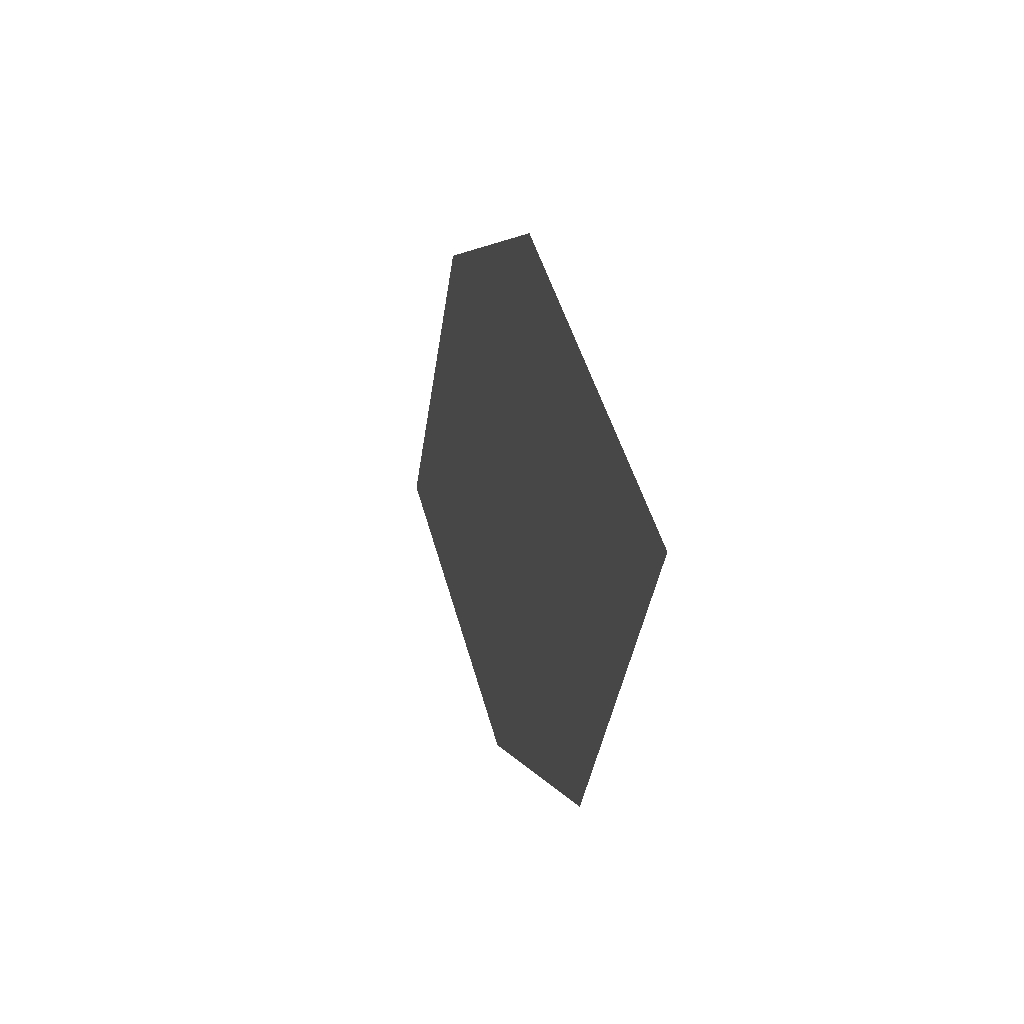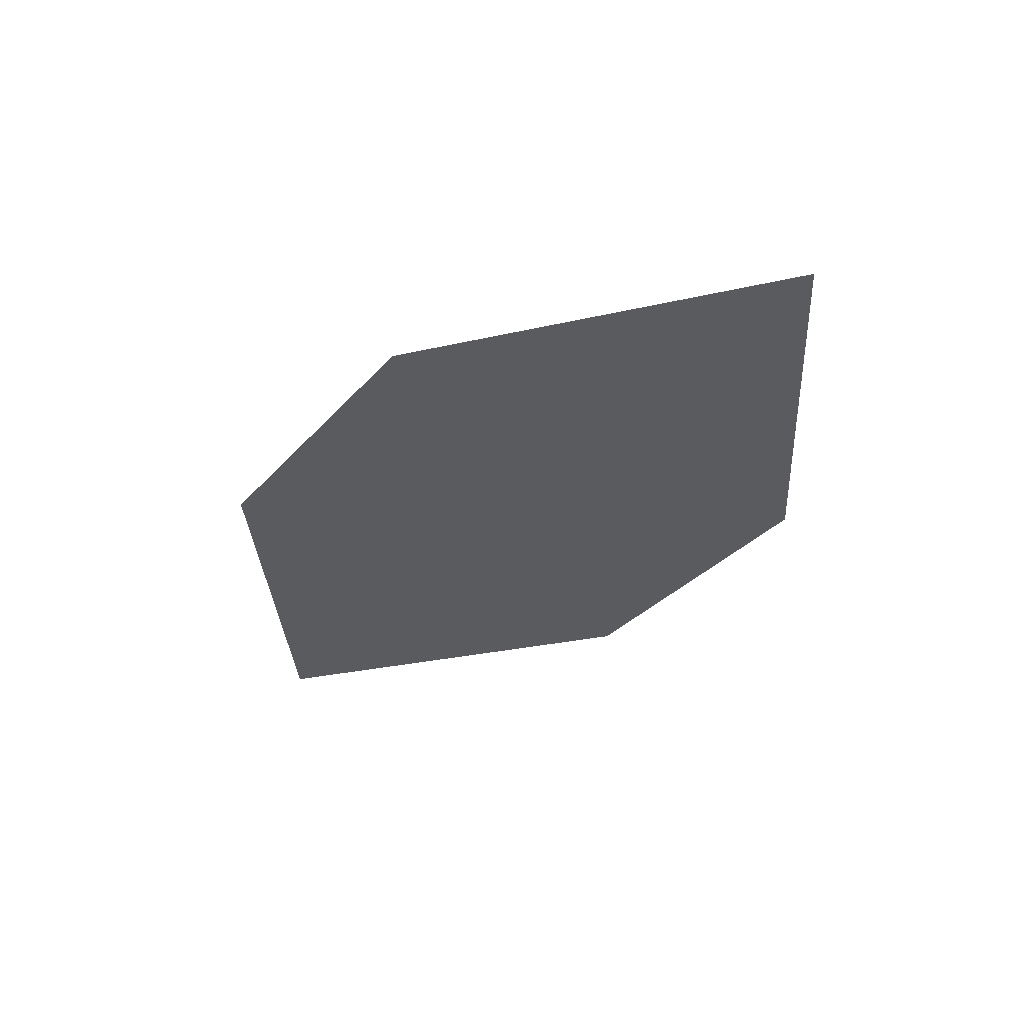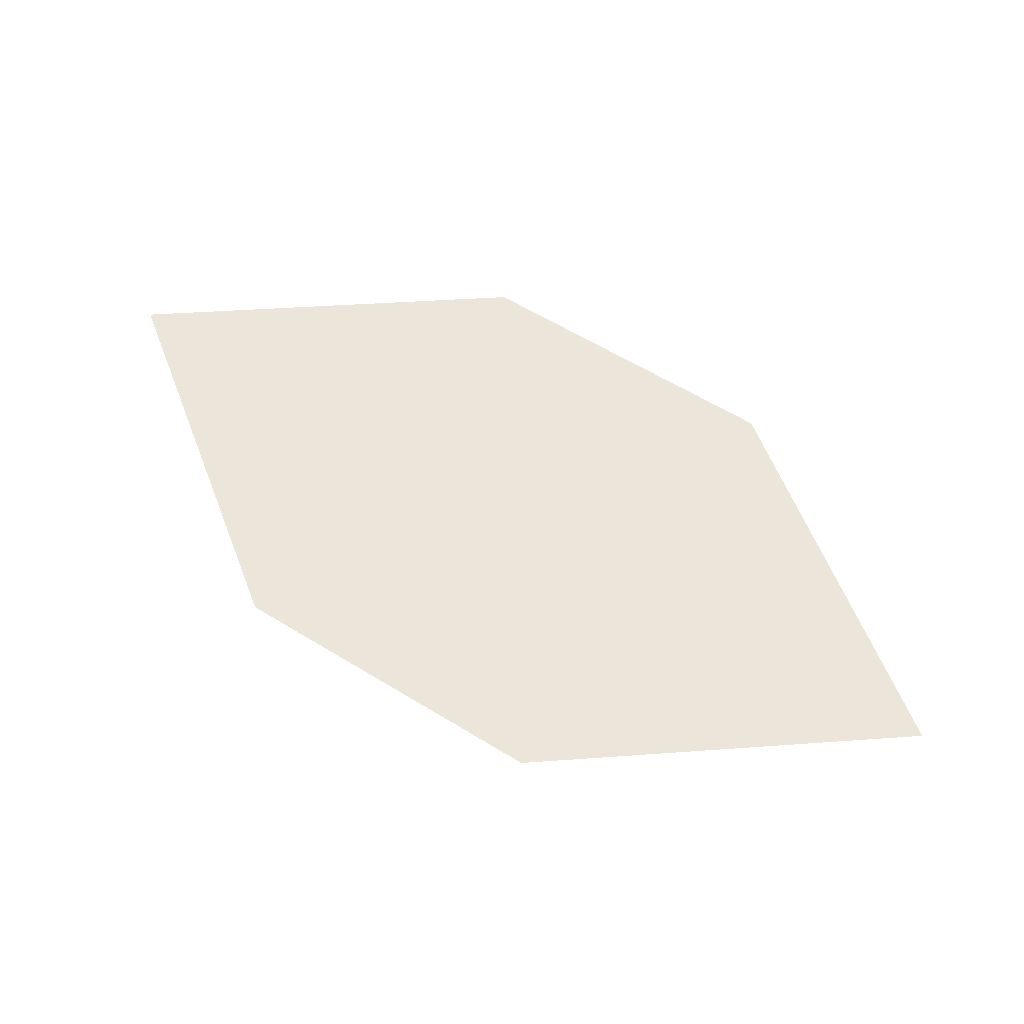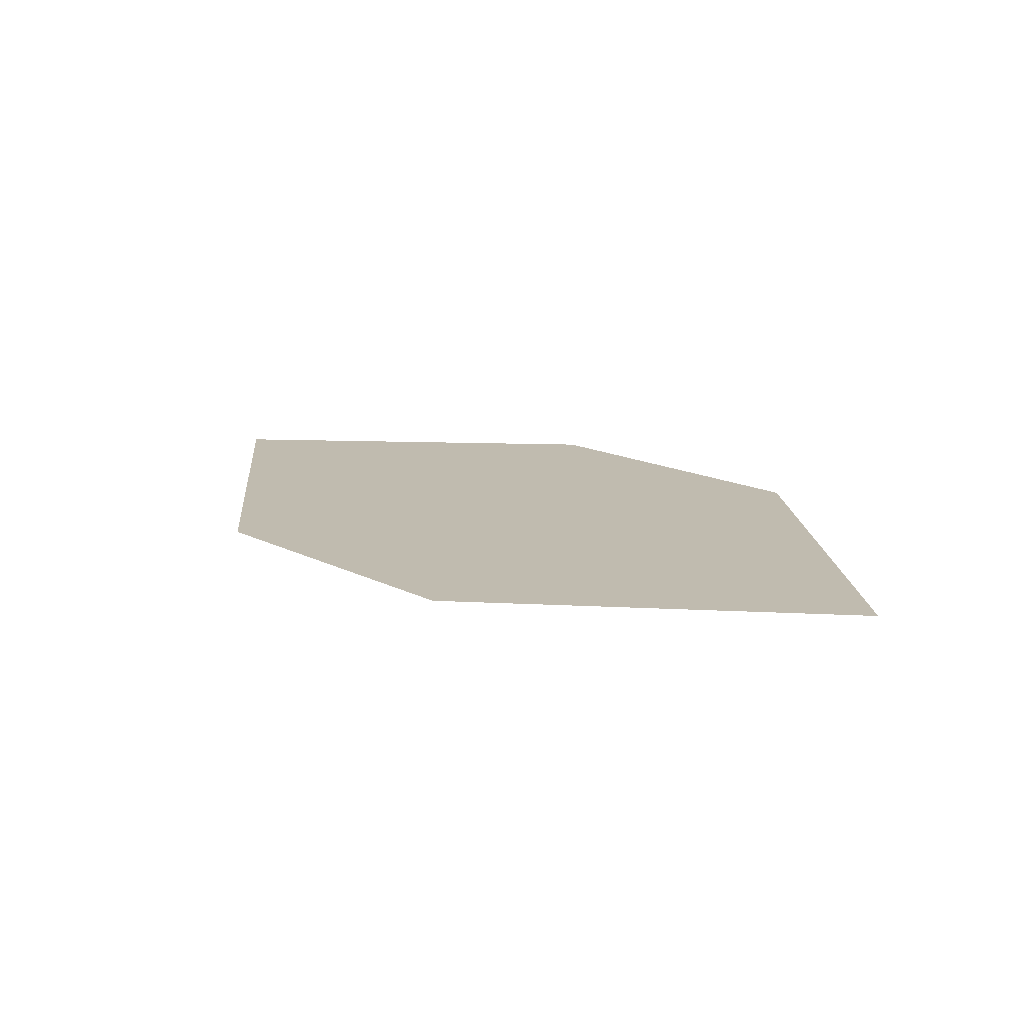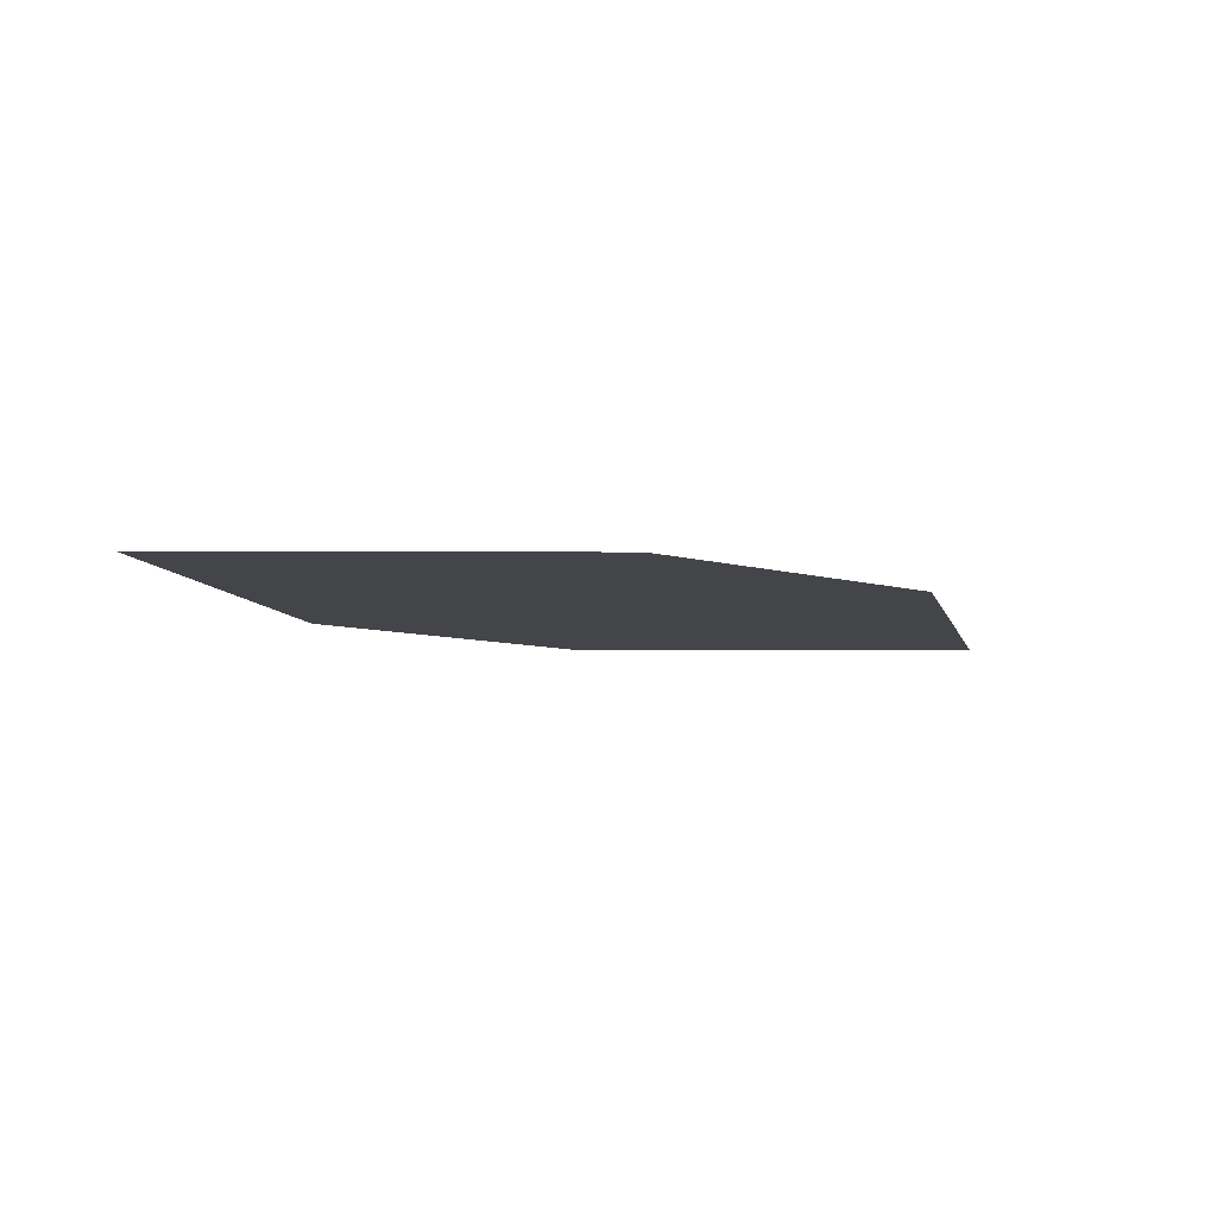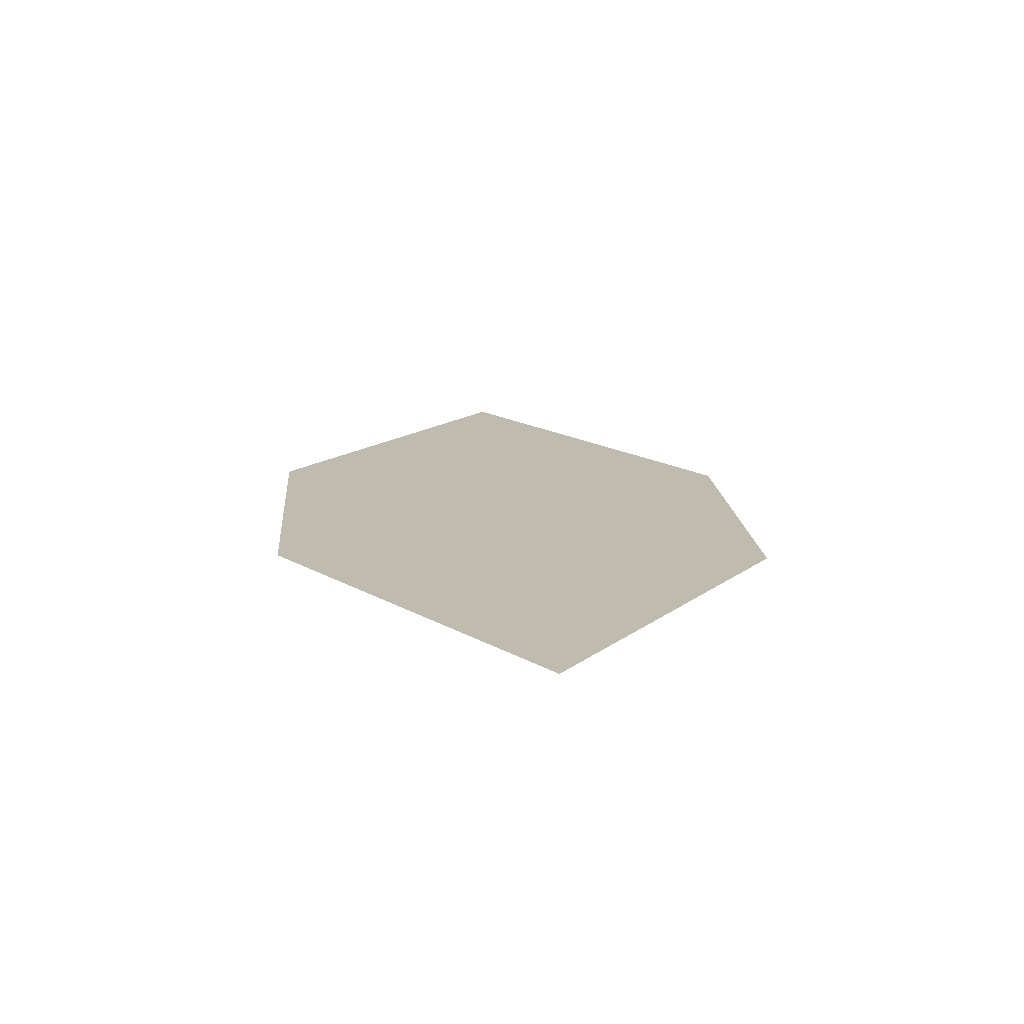
<metadata>
{"format":"obj","ext":"obj","renderer":"f3d","projection":"perspective","resolution":1024,"background":"white","views":[{"elev":34.1,"azim":76.3,"up":"+Y"},{"elev":-32.5,"azim":86.5,"up":"+Z"},{"elev":59.2,"azim":61.8,"up":"+Z"},{"elev":16.0,"azim":-101.8,"up":"+Z"},{"elev":-6.6,"azim":-9.3,"up":"+Z"},{"elev":14.9,"azim":115.3,"up":"+Z"}]}
</metadata>
<code>
o leaves.079
v -0.01603 0.09447 0.972
v 0.04071 0.08754 0.9722
v 0.1029 0.1628 0.9695
v 0.006514 0.147 0.9701
v 0.04615 0.1697 0.9693
v 0.08035 0.1103 0.9714
f 1 2 6 3
f 1 3 5 4

</code>
